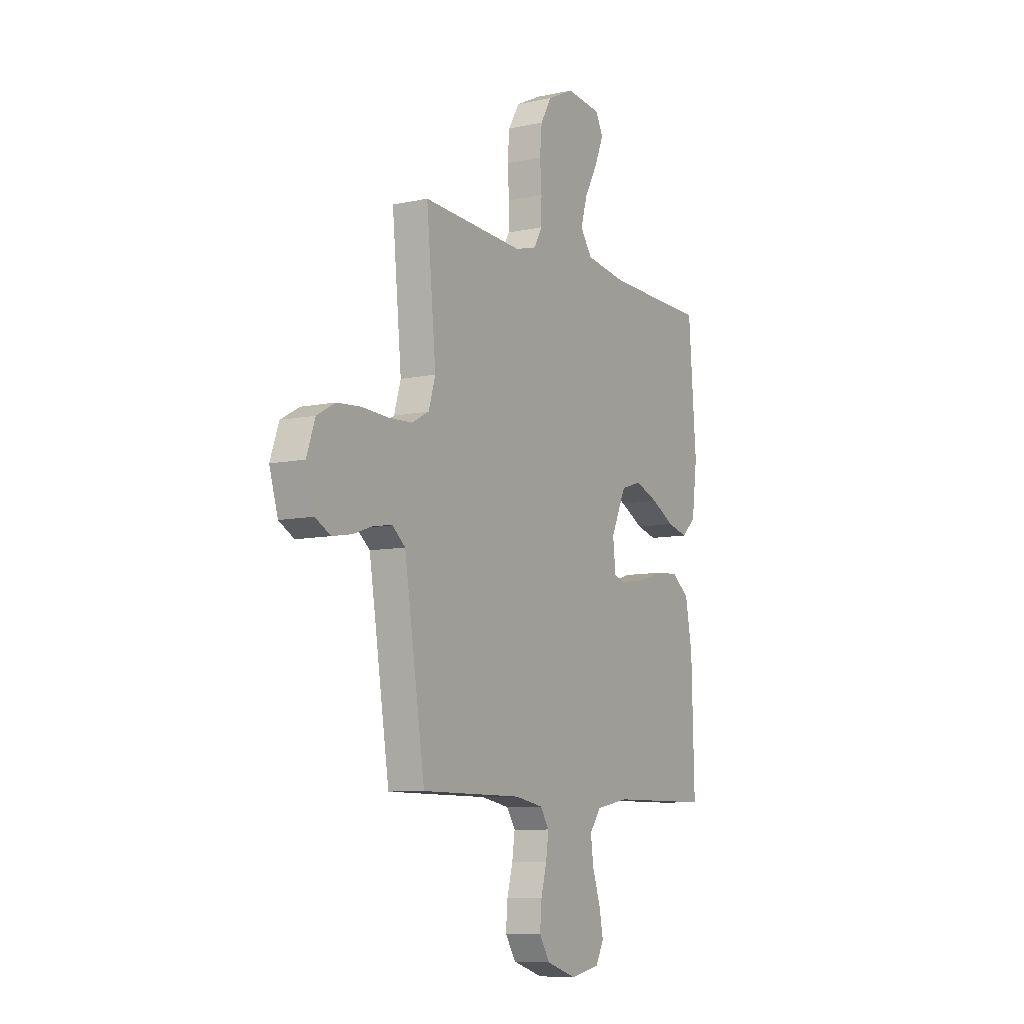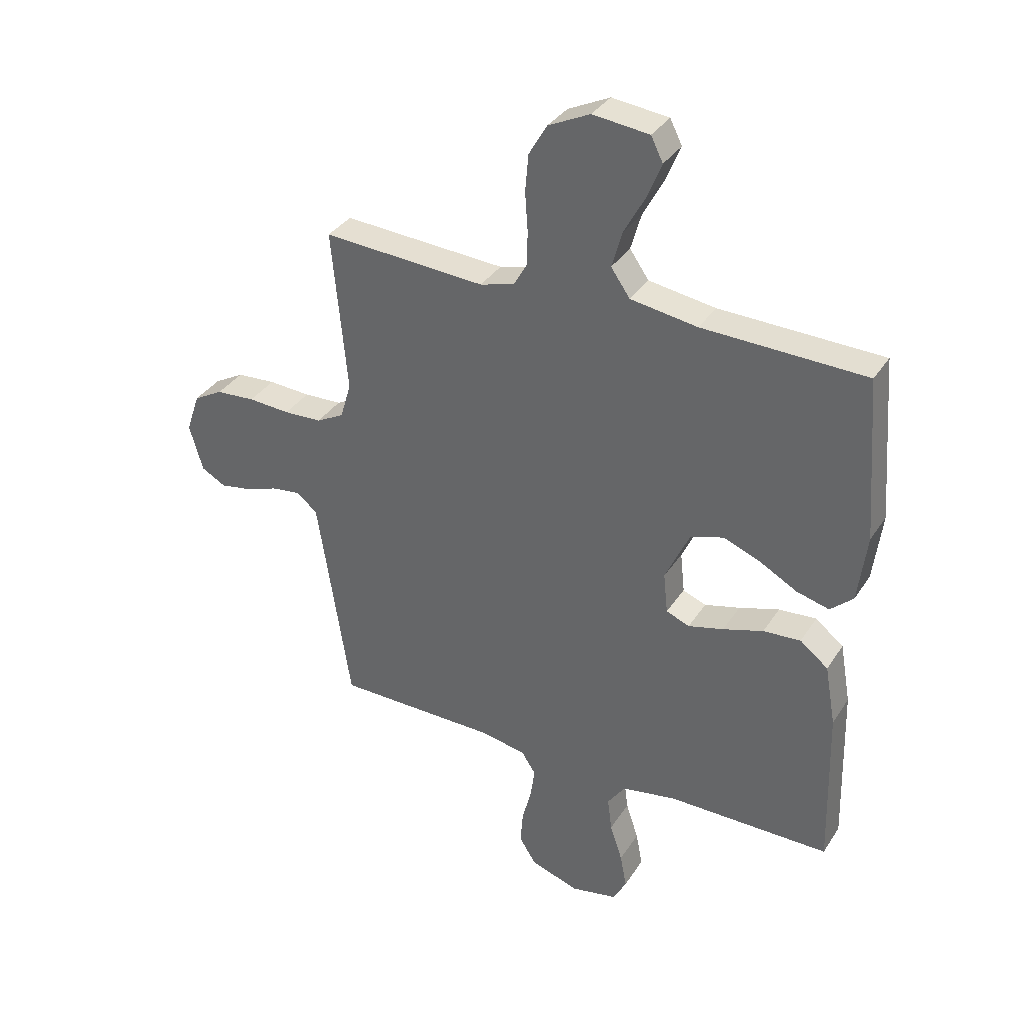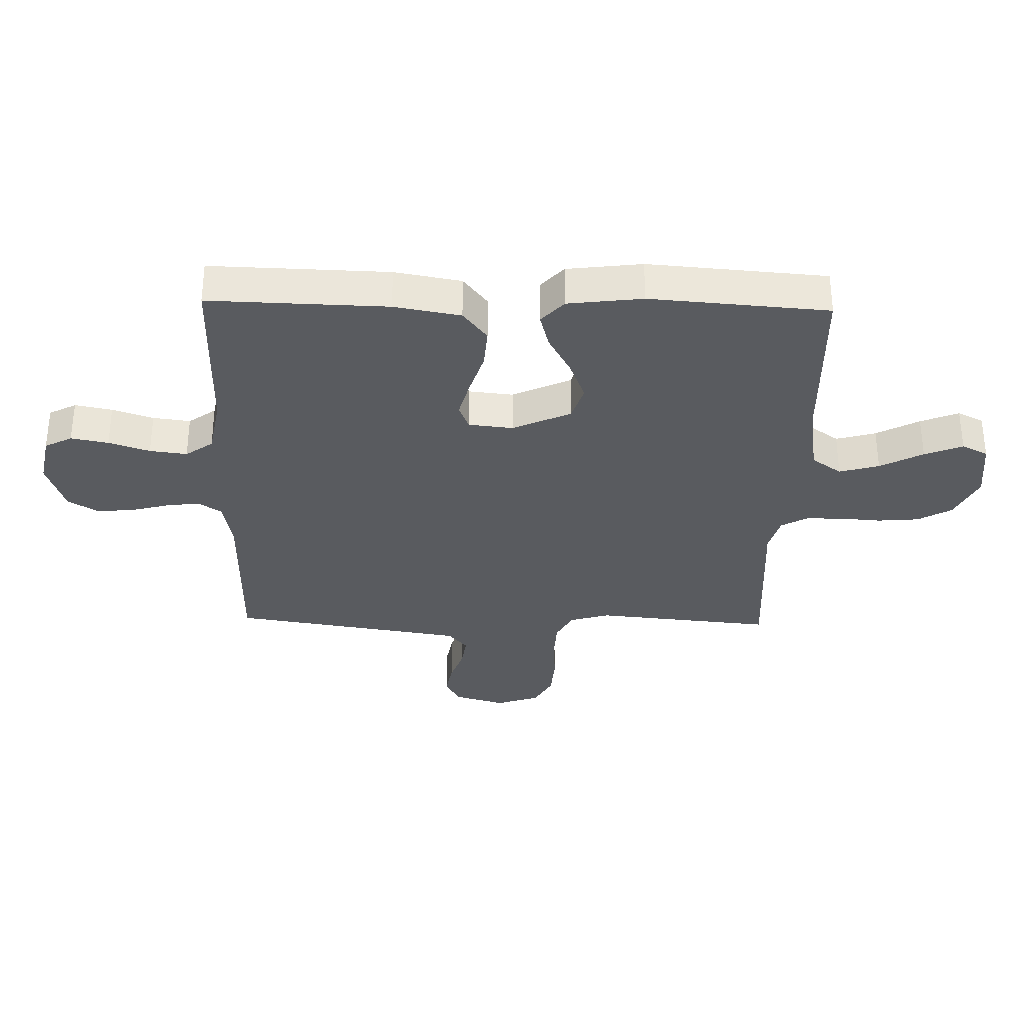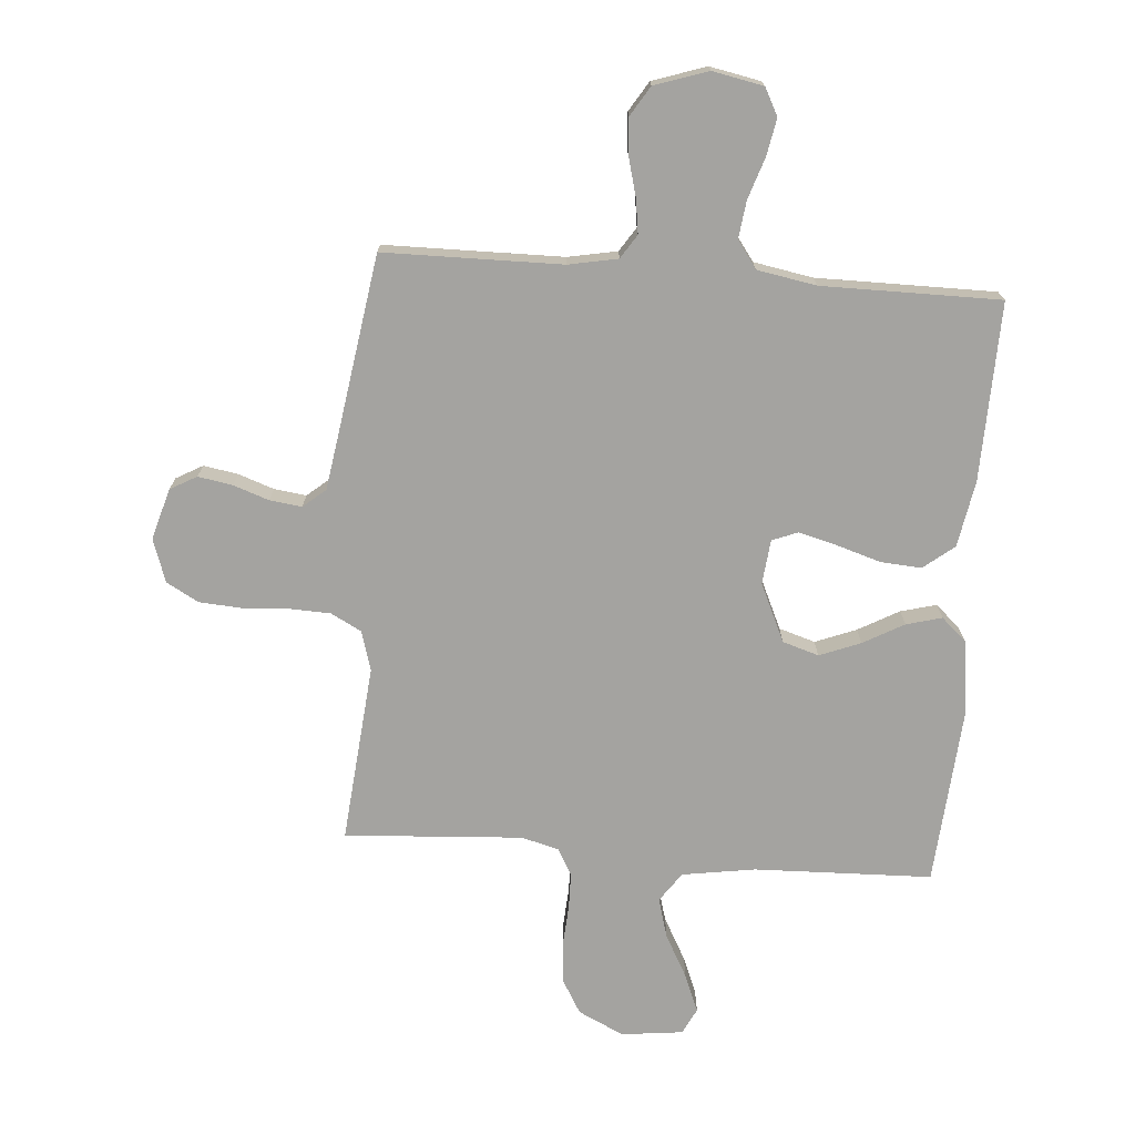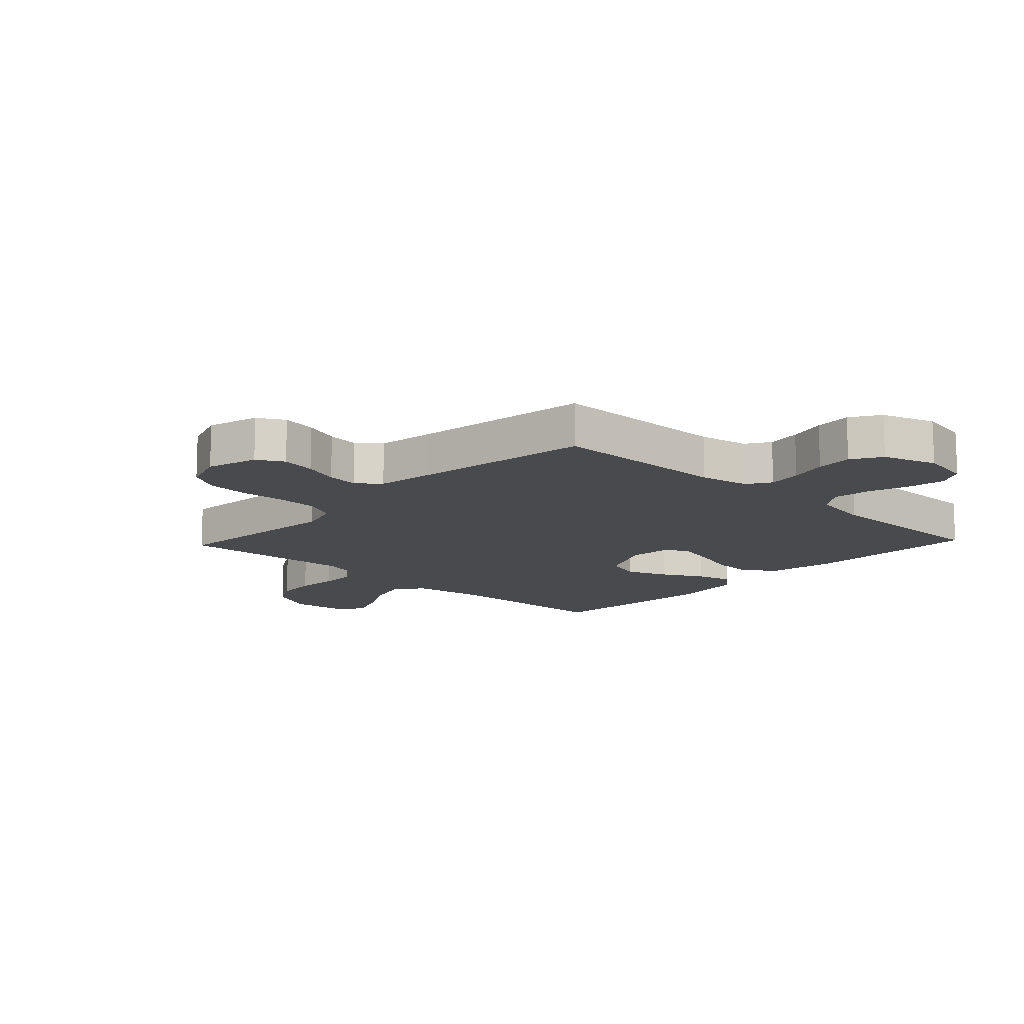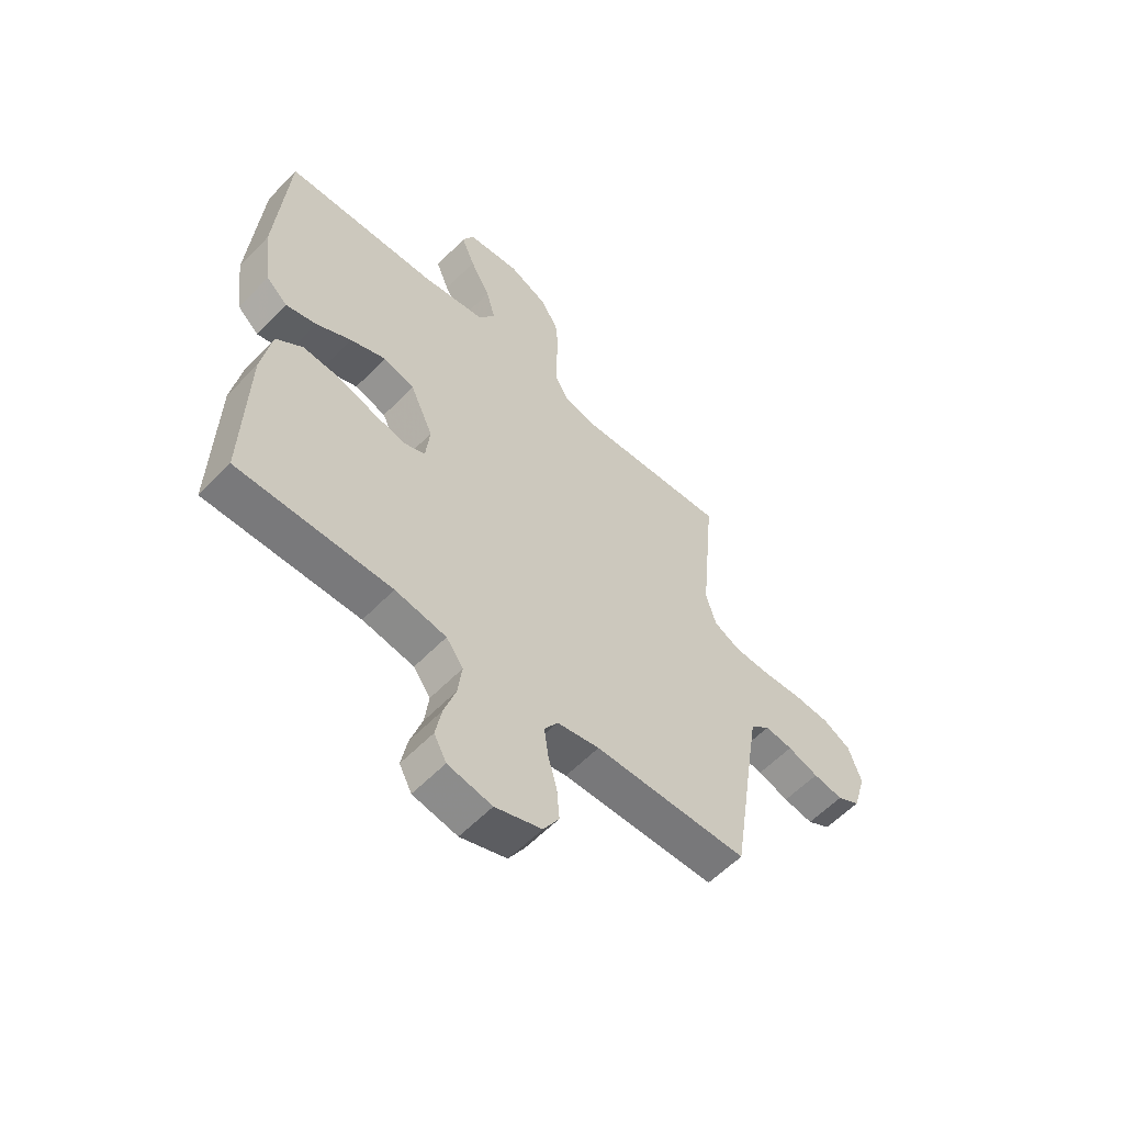
<metadata>
{"format":"obj","ext":"obj","renderer":"f3d","projection":"perspective","resolution":1024,"background":"white","views":[{"elev":-8.4,"azim":120.7,"up":"+Z"},{"elev":34.8,"azim":-151.6,"up":"+Z"},{"elev":-32.7,"azim":-91.5,"up":"+Y"},{"elev":-73.0,"azim":175.6,"up":"+Y"},{"elev":-13.2,"azim":136.8,"up":"+Y"},{"elev":-57.9,"azim":-43.4,"up":"+Z"}]}
</metadata>
<code>
v -0.5 0.07 -0.5
v -0.492 0.07 -0.2
v -0.472 0.07 -0.088
v -0.42 0.07 -0.047
v -0.351 0.07 -0.052
v -0.277 0.07 -0.075
v -0.212 0.07 -0.092
v -0.169 0.07 -0.075
v -0.161 0.07 0
v -0.206 0.07 0.098
v -0.267 0.07 0.117
v -0.336 0.07 0.09
v -0.405 0.07 0.052
v -0.465 0.07 0.036
v -0.507 0.07 0.074
v -0.523 0.07 0.2
v -0.5 0.07 0.5
v -0.2 0.07 0.509
v -0.077 0.07 0.528
v -0.042 0.07 0.578
v -0.061 0.07 0.645
v -0.1 0.07 0.717
v -0.126 0.07 0.781
v -0.104 0.07 0.825
v 0 0.07 0.837
v 0.077 0.07 0.8
v 0.11 0.07 0.743
v 0.116 0.07 0.674
v 0.111 0.07 0.604
v 0.112 0.07 0.542
v 0.137 0.07 0.498
v 0.2 0.07 0.481
v 0.5 0.07 0.5
v 0.472 0.07 0.2
v 0.492 0.07 0.133
v 0.543 0.07 0.106
v 0.613 0.07 0.103
v 0.69 0.07 0.108
v 0.762 0.07 0.103
v 0.816 0.07 0.073
v 0.841 0.07 0
v 0.816 0.07 -0.086
v 0.771 0.07 -0.111
v 0.713 0.07 -0.101
v 0.653 0.07 -0.08
v 0.599 0.07 -0.073
v 0.561 0.07 -0.105
v 0.546 0.07 -0.2
v 0.5 0.07 -0.5
v 0.2 0.07 -0.503
v 0.117 0.07 -0.519
v 0.091 0.07 -0.559
v 0.099 0.07 -0.616
v 0.116 0.07 -0.68
v 0.121 0.07 -0.742
v 0.09 0.07 -0.792
v 0 0.07 -0.822
v -0.086 0.07 -0.805
v -0.11 0.07 -0.759
v -0.098 0.07 -0.696
v -0.075 0.07 -0.627
v -0.067 0.07 -0.564
v -0.1 0.07 -0.518
v -0.2 0.07 -0.5
v -0.5 0 -0.5
v -0.492 0 -0.2
v -0.472 0 -0.088
v -0.42 0 -0.047
v -0.351 0 -0.052
v -0.277 0 -0.075
v -0.212 0 -0.092
v -0.169 0 -0.075
v -0.161 0 0
v -0.206 0 0.098
v -0.267 0 0.117
v -0.336 0 0.09
v -0.405 0 0.052
v -0.465 0 0.036
v -0.507 0 0.074
v -0.523 0 0.2
v -0.5 0 0.5
v -0.2 0 0.509
v -0.077 0 0.528
v -0.042 0 0.578
v -0.061 0 0.645
v -0.1 0 0.717
v -0.126 0 0.781
v -0.104 0 0.825
v 0 0 0.837
v 0.077 0 0.8
v 0.11 0 0.743
v 0.116 0 0.674
v 0.111 0 0.604
v 0.112 0 0.542
v 0.137 0 0.498
v 0.2 0 0.481
v 0.5 0 0.5
v 0.472 0 0.2
v 0.492 0 0.133
v 0.543 0 0.106
v 0.613 0 0.103
v 0.69 0 0.108
v 0.762 0 0.103
v 0.816 0 0.073
v 0.841 0 0
v 0.816 0 -0.086
v 0.771 0 -0.111
v 0.713 0 -0.101
v 0.653 0 -0.08
v 0.599 0 -0.073
v 0.561 0 -0.105
v 0.546 0 -0.2
v 0.5 0 -0.5
v 0.2 0 -0.503
v 0.117 0 -0.519
v 0.091 0 -0.559
v 0.099 0 -0.616
v 0.116 0 -0.68
v 0.121 0 -0.742
v 0.09 0 -0.792
v 0 0 -0.822
v -0.086 0 -0.805
v -0.11 0 -0.759
v -0.098 0 -0.696
v -0.075 0 -0.627
v -0.067 0 -0.564
v -0.1 0 -0.518
v -0.2 0 -0.5
f 58 59 60 61
f 58 61 62
f 57 58 62
f 56 57 62
f 53 54 55 56
f 52 53 56 62
f 51 52 62 63
f 48 49 50
f 47 48 50 51
f 42 43 44 45
f 42 45 46
f 41 42 46
f 40 41 46
f 37 38 39 40
f 36 37 40 46
f 35 36 46 47
f 32 33 34
f 31 32 34 35
f 26 27 28 29
f 26 29 30
f 25 26 30
f 24 25 30
f 21 22 23 24
f 20 21 24 30
f 19 20 30 31
f 15 16 17 18
f 12 13 14 15
f 11 12 15 18
f 10 11 18 19
f 3 4 5 6
f 3 6 7
f 64 1 2 3
f 64 3 7
f 63 64 7 8
f 51 63 8 9
f 31 35 47 51
f 19 31 51
f 9 10 19 51
f 125 124 123 122
f 126 125 122
f 126 122 121
f 126 121 120
f 120 119 118 117
f 126 120 117 116
f 127 126 116 115
f 114 113 112
f 115 114 112 111
f 109 108 107 106
f 110 109 106
f 110 106 105
f 110 105 104
f 104 103 102 101
f 110 104 101 100
f 111 110 100 99
f 98 97 96
f 99 98 96 95
f 93 92 91 90
f 94 93 90
f 94 90 89
f 94 89 88
f 88 87 86 85
f 94 88 85 84
f 95 94 84 83
f 82 81 80 79
f 79 78 77 76
f 82 79 76 75
f 83 82 75 74
f 70 69 68 67
f 71 70 67
f 67 66 65 128
f 71 67 128
f 72 71 128 127
f 73 72 127 115
f 115 111 99 95
f 115 95 83
f 115 83 74 73
f 1 65 66 2
f 2 66 67 3
f 3 67 68 4
f 4 68 69 5
f 5 69 70 6
f 6 70 71 7
f 7 71 72 8
f 8 72 73 9
f 9 73 74 10
f 10 74 75 11
f 11 75 76 12
f 12 76 77 13
f 13 77 78 14
f 14 78 79 15
f 15 79 80 16
f 16 80 81 17
f 17 81 82 18
f 18 82 83 19
f 19 83 84 20
f 20 84 85 21
f 21 85 86 22
f 22 86 87 23
f 23 87 88 24
f 24 88 89 25
f 25 89 90 26
f 26 90 91 27
f 27 91 92 28
f 28 92 93 29
f 29 93 94 30
f 30 94 95 31
f 31 95 96 32
f 32 96 97 33
f 33 97 98 34
f 34 98 99 35
f 35 99 100 36
f 36 100 101 37
f 37 101 102 38
f 38 102 103 39
f 39 103 104 40
f 40 104 105 41
f 41 105 106 42
f 42 106 107 43
f 43 107 108 44
f 44 108 109 45
f 45 109 110 46
f 46 110 111 47
f 47 111 112 48
f 48 112 113 49
f 49 113 114 50
f 50 114 115 51
f 51 115 116 52
f 52 116 117 53
f 53 117 118 54
f 54 118 119 55
f 55 119 120 56
f 56 120 121 57
f 57 121 122 58
f 58 122 123 59
f 59 123 124 60
f 60 124 125 61
f 61 125 126 62
f 62 126 127 63
f 63 127 128 64
f 64 128 65 1

</code>
